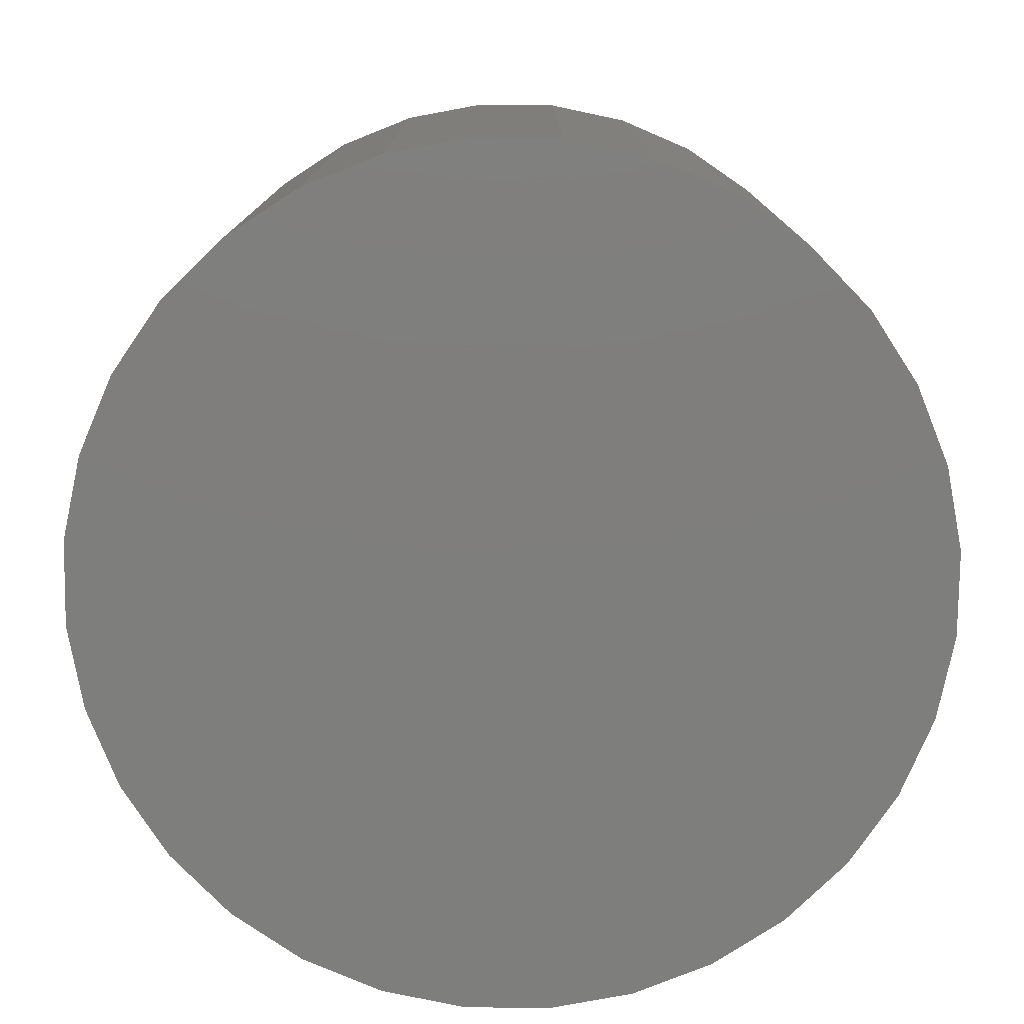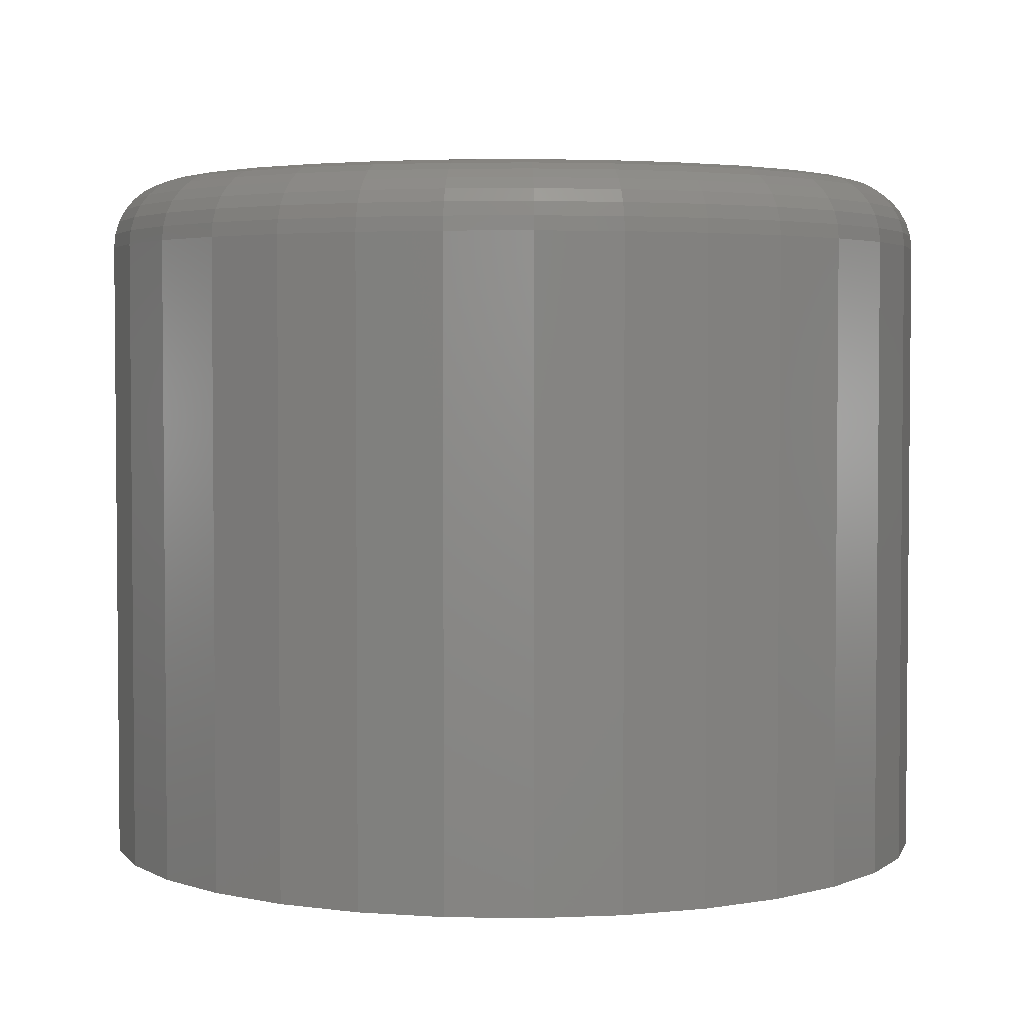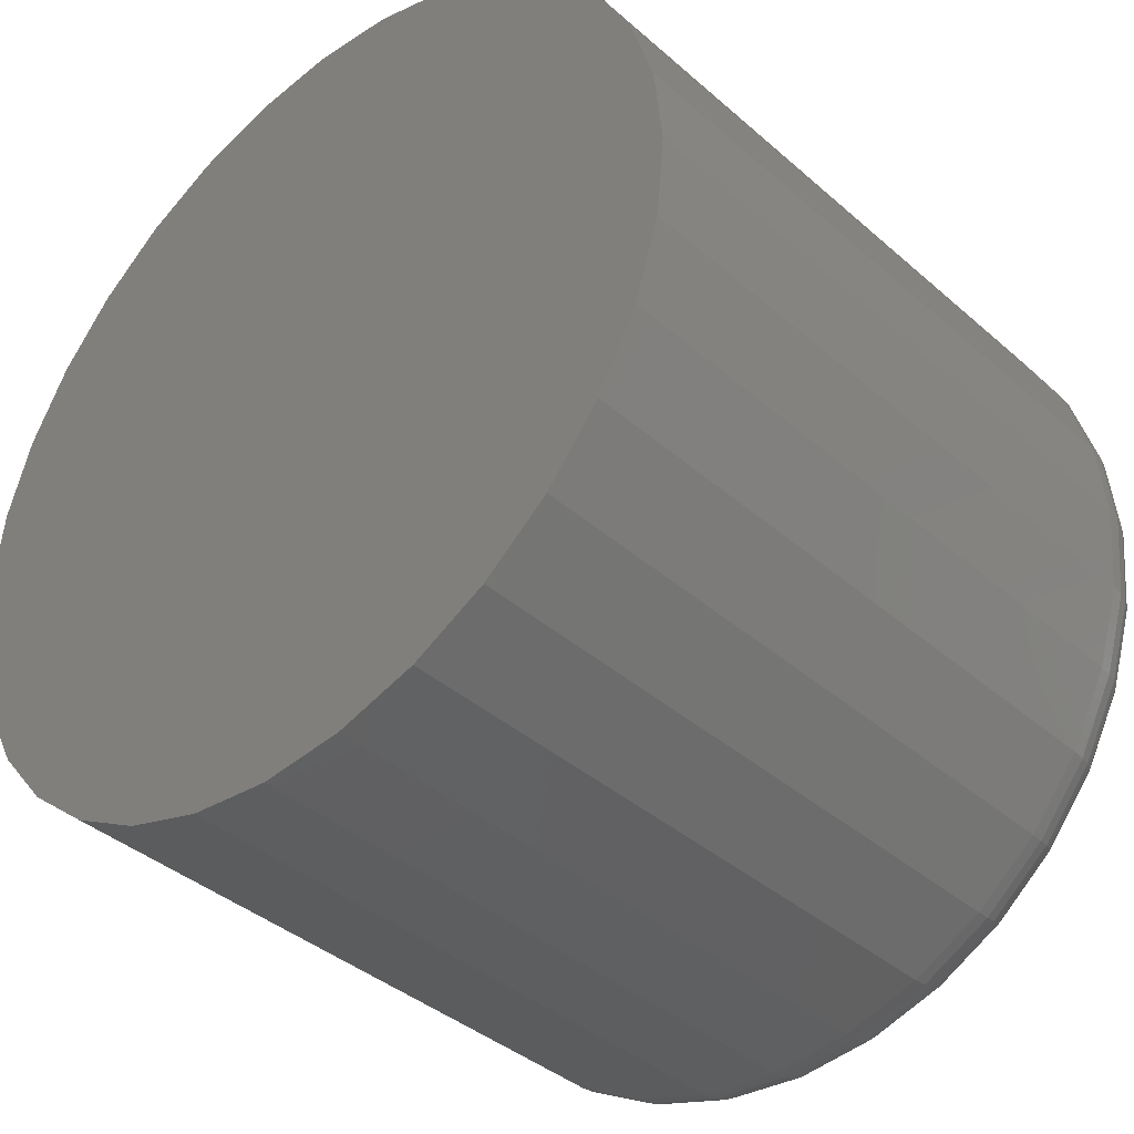
<metadata>
{"format":"stl","ext":"stl","renderer":"f3d","projection":"perspective","resolution":1024,"background":"white","views":[{"elev":-78.0,"azim":162.4,"up":"+Z"},{"elev":3.3,"azim":53.5,"up":"+Z"},{"elev":-38.9,"azim":-137.5,"up":"+Y"}]}
</metadata>
<code>
# stl→obj: 320 verts, 636 faces
v 0.5132 -0.2604 0.07812
v 0.5054 -0.2612 0.07812
v 0.498 -0.2635 0.07812
v 0.5209 -0.2612 0.07812
v 0.5283 -0.2635 0.07812
v 0.4912 -0.2671 0.07812
v 0.5351 -0.2671 0.07812
v 0.4852 -0.272 0.07812
v 0.5411 -0.272 0.07812
v 0.4803 -0.278 0.07812
v 0.546 -0.278 0.07812
v 0.4766 -0.2849 0.07812
v 0.5497 -0.2849 0.07812
v 0.4744 -0.2923 0.07812
v 0.552 -0.2923 0.07812
v 0.552 -0.3077 0.07812
v 0.4766 -0.3151 0.07812
v 0.5497 -0.3151 0.07812
v 0.4803 -0.322 0.07812
v 0.546 -0.322 0.07812
v 0.4852 -0.328 0.07812
v 0.5411 -0.328 0.07812
v 0.4912 -0.3329 0.07812
v 0.5351 -0.3329 0.07812
v 0.498 -0.3365 0.07812
v 0.5283 -0.3365 0.07812
v 0.5054 -0.3388 0.07812
v 0.5132 -0.3396 0.07812
v 0.5209 -0.3388 0.07812
v 0.5527 -0.3 0.07812
v 0.4736 -0.3 0.07812
v 0.4744 -0.3077 0.07812
v 0.5605 -0.3 0
v 0.5605 -0.3 0.07031
v 0.5596 -0.3092 0
v 0.5596 -0.3092 0.07031
v 0.5569 -0.3181 0
v 0.5569 -0.3181 0.07031
v 0.5525 -0.3263 0
v 0.5525 -0.3263 0.07031
v 0.5467 -0.3335 0
v 0.5467 -0.3335 0.07031
v 0.5395 -0.3394 0
v 0.5395 -0.3394 0.07031
v 0.5313 -0.3438 0
v 0.5313 -0.3438 0.07031
v 0.5224 -0.3465 0
v 0.5224 -0.3465 0.07031
v 0.5132 -0.3474 0
v 0.5132 -0.3474 0.07031
v 0.5039 -0.3465 0
v 0.5039 -0.3465 0.07031
v 0.495 -0.3438 0
v 0.495 -0.3438 0.07031
v 0.4868 -0.3394 0
v 0.4868 -0.3394 0.07031
v 0.4797 -0.3335 0
v 0.4797 -0.3335 0.07031
v 0.4738 -0.3263 0
v 0.4738 -0.3263 0.07031
v 0.4694 -0.3181 0
v 0.4694 -0.3181 0.07031
v 0.4667 -0.3092 0
v 0.4667 -0.3092 0.07031
v 0.4658 -0.3 0
v 0.4658 -0.3 0.07031
v 0.4667 -0.2908 0
v 0.4667 -0.2908 0.07031
v 0.4694 -0.2819 0
v 0.4694 -0.2819 0.07031
v 0.4738 -0.2737 0
v 0.4738 -0.2737 0.07031
v 0.4797 -0.2665 0
v 0.4797 -0.2665 0.07031
v 0.4868 -0.2606 0
v 0.4868 -0.2606 0.07031
v 0.495 -0.2562 0
v 0.495 -0.2562 0.07031
v 0.5039 -0.2535 0
v 0.5039 -0.2535 0.07031
v 0.5132 -0.2526 0
v 0.5132 -0.2526 0.07031
v 0.5224 -0.2535 0
v 0.5224 -0.2535 0.07031
v 0.5313 -0.2562 0
v 0.5313 -0.2562 0.07031
v 0.5395 -0.2606 0
v 0.5395 -0.2606 0.07031
v 0.5467 -0.2665 0
v 0.5467 -0.2665 0.07031
v 0.5525 -0.2737 0
v 0.5525 -0.2737 0.07031
v 0.5569 -0.2819 0
v 0.5569 -0.2819 0.07031
v 0.5596 -0.2908 0
v 0.5596 -0.2908 0.07031
v 0.4721 -0.3 0.07797
v 0.4729 -0.292 0.07797
v 0.4706 -0.3 0.07753
v 0.4714 -0.2917 0.07753
v 0.4693 -0.3 0.07681
v 0.4701 -0.2914 0.07681
v 0.4681 -0.3 0.07584
v 0.4689 -0.2912 0.07584
v 0.4671 -0.3 0.07465
v 0.468 -0.291 0.07465
v 0.4664 -0.3 0.0733
v 0.4673 -0.2909 0.0733
v 0.4659 -0.3 0.07184
v 0.4668 -0.2908 0.07184
v 0.5534 -0.292 0.07797
v 0.5542 -0.3 0.07797
v 0.5549 -0.2917 0.07753
v 0.5557 -0.3 0.07753
v 0.5562 -0.2914 0.07681
v 0.5571 -0.3 0.07681
v 0.5574 -0.2912 0.07584
v 0.5582 -0.3 0.07584
v 0.5583 -0.291 0.07465
v 0.5592 -0.3 0.07465
v 0.559 -0.2909 0.0733
v 0.5599 -0.3 0.0733
v 0.5595 -0.2908 0.07184
v 0.5604 -0.3 0.07184
v 0.5511 -0.2843 0.07797
v 0.5525 -0.2837 0.07753
v 0.5537 -0.2832 0.07681
v 0.5548 -0.2827 0.07584
v 0.5557 -0.2824 0.07465
v 0.5564 -0.2821 0.0733
v 0.5568 -0.2819 0.07184
v 0.5473 -0.2772 0.07797
v 0.5485 -0.2764 0.07753
v 0.5497 -0.2756 0.07681
v 0.5506 -0.275 0.07584
v 0.5514 -0.2744 0.07465
v 0.552 -0.274 0.0733
v 0.5524 -0.2738 0.07184
v 0.5422 -0.271 0.07797
v 0.5432 -0.2699 0.07753
v 0.5442 -0.269 0.07681
v 0.545 -0.2681 0.07584
v 0.5457 -0.2674 0.07465
v 0.5462 -0.2669 0.0733
v 0.5465 -0.2666 0.07184
v 0.536 -0.2658 0.07797
v 0.5368 -0.2646 0.07753
v 0.5375 -0.2635 0.07681
v 0.5382 -0.2625 0.07584
v 0.5387 -0.2617 0.07465
v 0.5391 -0.2611 0.0733
v 0.5394 -0.2607 0.07184
v 0.5289 -0.262 0.07797
v 0.5294 -0.2607 0.07753
v 0.53 -0.2594 0.07681
v 0.5304 -0.2584 0.07584
v 0.5308 -0.2575 0.07465
v 0.5311 -0.2568 0.0733
v 0.5312 -0.2564 0.07184
v 0.5212 -0.2597 0.07797
v 0.5215 -0.2583 0.07753
v 0.5217 -0.2569 0.07681
v 0.522 -0.2558 0.07584
v 0.5221 -0.2548 0.07465
v 0.5223 -0.2541 0.0733
v 0.5224 -0.2537 0.07184
v 0.5132 -0.2589 0.07797
v 0.5132 -0.2575 0.07753
v 0.5132 -0.2561 0.07681
v 0.5132 -0.2549 0.07584
v 0.5132 -0.2539 0.07465
v 0.5132 -0.2532 0.0733
v 0.5132 -0.2528 0.07184
v 0.5051 -0.2597 0.07797
v 0.5049 -0.2583 0.07753
v 0.5046 -0.2569 0.07681
v 0.5044 -0.2558 0.07584
v 0.5042 -0.2548 0.07465
v 0.504 -0.2541 0.0733
v 0.5039 -0.2537 0.07184
v 0.4974 -0.262 0.07797
v 0.4969 -0.2607 0.07753
v 0.4964 -0.2594 0.07681
v 0.4959 -0.2584 0.07584
v 0.4955 -0.2575 0.07465
v 0.4953 -0.2568 0.0733
v 0.4951 -0.2564 0.07184
v 0.4903 -0.2658 0.07797
v 0.4895 -0.2646 0.07753
v 0.4888 -0.2635 0.07681
v 0.4881 -0.2625 0.07584
v 0.4876 -0.2617 0.07465
v 0.4872 -0.2611 0.0733
v 0.4869 -0.2607 0.07184
v 0.4841 -0.271 0.07797
v 0.4831 -0.2699 0.07753
v 0.4821 -0.269 0.07681
v 0.4813 -0.2681 0.07584
v 0.4806 -0.2674 0.07465
v 0.4801 -0.2669 0.0733
v 0.4798 -0.2666 0.07184
v 0.479 -0.2772 0.07797
v 0.4778 -0.2764 0.07753
v 0.4767 -0.2756 0.07681
v 0.4757 -0.275 0.07584
v 0.4749 -0.2744 0.07465
v 0.4743 -0.274 0.0733
v 0.4739 -0.2738 0.07184
v 0.4752 -0.2843 0.07797
v 0.4739 -0.2837 0.07753
v 0.4726 -0.2832 0.07681
v 0.4715 -0.2827 0.07584
v 0.4706 -0.2824 0.07465
v 0.4699 -0.2821 0.0733
v 0.4695 -0.2819 0.07184
v 0.5534 -0.308 0.07797
v 0.5549 -0.3083 0.07753
v 0.5562 -0.3086 0.07681
v 0.5574 -0.3088 0.07584
v 0.5583 -0.309 0.07465
v 0.559 -0.3091 0.0733
v 0.5595 -0.3092 0.07184
v 0.4729 -0.308 0.07797
v 0.4714 -0.3083 0.07753
v 0.4701 -0.3086 0.07681
v 0.4689 -0.3088 0.07584
v 0.468 -0.309 0.07465
v 0.4673 -0.3091 0.0733
v 0.4668 -0.3092 0.07184
v 0.4752 -0.3157 0.07797
v 0.4739 -0.3163 0.07753
v 0.4726 -0.3168 0.07681
v 0.4715 -0.3173 0.07584
v 0.4706 -0.3176 0.07465
v 0.4699 -0.3179 0.0733
v 0.4695 -0.3181 0.07184
v 0.479 -0.3228 0.07797
v 0.4778 -0.3236 0.07753
v 0.4767 -0.3244 0.07681
v 0.4757 -0.325 0.07584
v 0.4749 -0.3256 0.07465
v 0.4743 -0.326 0.0733
v 0.4739 -0.3262 0.07184
v 0.4841 -0.329 0.07797
v 0.4831 -0.3301 0.07753
v 0.4821 -0.331 0.07681
v 0.4813 -0.3319 0.07584
v 0.4806 -0.3326 0.07465
v 0.4801 -0.3331 0.0733
v 0.4798 -0.3334 0.07184
v 0.4903 -0.3342 0.07797
v 0.4895 -0.3354 0.07753
v 0.4888 -0.3365 0.07681
v 0.4881 -0.3375 0.07584
v 0.4876 -0.3383 0.07465
v 0.4872 -0.3389 0.0733
v 0.4869 -0.3393 0.07184
v 0.4974 -0.338 0.07797
v 0.4969 -0.3393 0.07753
v 0.4964 -0.3406 0.07681
v 0.4959 -0.3416 0.07584
v 0.4955 -0.3425 0.07465
v 0.4953 -0.3432 0.0733
v 0.4951 -0.3436 0.07184
v 0.5051 -0.3403 0.07797
v 0.5049 -0.3417 0.07753
v 0.5046 -0.3431 0.07681
v 0.5044 -0.3442 0.07584
v 0.5042 -0.3452 0.07465
v 0.504 -0.3459 0.0733
v 0.5039 -0.3463 0.07184
v 0.5132 -0.3411 0.07797
v 0.5132 -0.3425 0.07753
v 0.5132 -0.3439 0.07681
v 0.5132 -0.3451 0.07584
v 0.5132 -0.3461 0.07465
v 0.5132 -0.3468 0.0733
v 0.5132 -0.3472 0.07184
v 0.5212 -0.3403 0.07797
v 0.5215 -0.3417 0.07753
v 0.5217 -0.3431 0.07681
v 0.522 -0.3442 0.07584
v 0.5221 -0.3452 0.07465
v 0.5223 -0.3459 0.0733
v 0.5224 -0.3463 0.07184
v 0.5289 -0.338 0.07797
v 0.5294 -0.3393 0.07753
v 0.53 -0.3406 0.07681
v 0.5304 -0.3416 0.07584
v 0.5308 -0.3425 0.07465
v 0.5311 -0.3432 0.0733
v 0.5312 -0.3436 0.07184
v 0.536 -0.3342 0.07797
v 0.5368 -0.3354 0.07753
v 0.5375 -0.3365 0.07681
v 0.5382 -0.3375 0.07584
v 0.5387 -0.3383 0.07465
v 0.5391 -0.3389 0.0733
v 0.5394 -0.3393 0.07184
v 0.5422 -0.329 0.07797
v 0.5432 -0.3301 0.07753
v 0.5442 -0.331 0.07681
v 0.545 -0.3319 0.07584
v 0.5457 -0.3326 0.07465
v 0.5462 -0.3331 0.0733
v 0.5465 -0.3334 0.07184
v 0.5473 -0.3228 0.07797
v 0.5485 -0.3236 0.07753
v 0.5497 -0.3244 0.07681
v 0.5506 -0.325 0.07584
v 0.5514 -0.3256 0.07465
v 0.552 -0.326 0.0733
v 0.5524 -0.3262 0.07184
v 0.5511 -0.3157 0.07797
v 0.5525 -0.3163 0.07753
v 0.5537 -0.3168 0.07681
v 0.5548 -0.3173 0.07584
v 0.5557 -0.3176 0.07465
v 0.5564 -0.3179 0.0733
v 0.5568 -0.3181 0.07184
f 1 2 3
f 4 1 3
f 4 3 5
f 5 3 6
f 5 6 7
f 7 6 8
f 7 8 9
f 9 8 10
f 9 10 11
f 11 10 12
f 11 12 13
f 13 12 14
f 13 14 15
f 16 17 18
f 18 17 19
f 18 19 20
f 20 19 21
f 20 21 22
f 22 21 23
f 22 23 24
f 24 23 25
f 24 25 26
f 26 25 27
f 26 27 28
f 26 28 29
f 15 14 30
f 30 14 31
f 30 31 16
f 16 31 32
f 16 32 17
f 33 34 35
f 35 34 36
f 35 36 37
f 37 36 38
f 37 38 39
f 39 38 40
f 39 40 41
f 41 40 42
f 41 42 43
f 43 42 44
f 43 44 45
f 45 44 46
f 45 46 47
f 47 46 48
f 47 48 49
f 49 48 50
f 49 50 51
f 51 50 52
f 51 52 53
f 53 52 54
f 53 54 55
f 55 54 56
f 55 56 57
f 57 56 58
f 57 58 59
f 59 58 60
f 59 60 61
f 61 60 62
f 61 62 63
f 63 62 64
f 63 64 65
f 65 64 66
f 65 66 67
f 67 66 68
f 67 68 69
f 69 68 70
f 69 70 71
f 71 70 72
f 71 72 73
f 73 72 74
f 73 74 75
f 75 74 76
f 75 76 77
f 77 76 78
f 77 78 79
f 79 78 80
f 79 80 81
f 81 80 82
f 81 82 83
f 83 82 84
f 83 84 85
f 85 84 86
f 85 86 87
f 87 86 88
f 87 88 89
f 89 88 90
f 89 90 91
f 91 90 92
f 91 92 93
f 93 92 94
f 93 94 95
f 95 94 96
f 95 96 33
f 33 96 34
f 31 14 97
f 97 14 98
f 97 98 99
f 99 98 100
f 99 100 101
f 101 100 102
f 101 102 103
f 103 102 104
f 103 104 105
f 105 104 106
f 105 106 107
f 107 106 108
f 107 108 109
f 109 108 110
f 109 110 66
f 66 110 68
f 15 30 111
f 111 30 112
f 111 112 113
f 113 112 114
f 113 114 115
f 115 114 116
f 115 116 117
f 117 116 118
f 117 118 119
f 119 118 120
f 119 120 121
f 121 120 122
f 121 122 123
f 123 122 124
f 123 124 96
f 96 124 34
f 13 15 125
f 125 15 111
f 125 111 126
f 126 111 113
f 126 113 127
f 127 113 115
f 127 115 128
f 128 115 117
f 128 117 129
f 129 117 119
f 129 119 130
f 130 119 121
f 130 121 131
f 131 121 123
f 131 123 94
f 94 123 96
f 11 13 132
f 132 13 125
f 132 125 133
f 133 125 126
f 133 126 134
f 134 126 127
f 134 127 135
f 135 127 128
f 135 128 136
f 136 128 129
f 136 129 137
f 137 129 130
f 137 130 138
f 138 130 131
f 138 131 92
f 92 131 94
f 9 11 139
f 139 11 132
f 139 132 140
f 140 132 133
f 140 133 141
f 141 133 134
f 141 134 142
f 142 134 135
f 142 135 143
f 143 135 136
f 143 136 144
f 144 136 137
f 144 137 145
f 145 137 138
f 145 138 90
f 90 138 92
f 7 9 146
f 146 9 139
f 146 139 147
f 147 139 140
f 147 140 148
f 148 140 141
f 148 141 149
f 149 141 142
f 149 142 150
f 150 142 143
f 150 143 151
f 151 143 144
f 151 144 152
f 152 144 145
f 152 145 88
f 88 145 90
f 5 7 153
f 153 7 146
f 153 146 154
f 154 146 147
f 154 147 155
f 155 147 148
f 155 148 156
f 156 148 149
f 156 149 157
f 157 149 150
f 157 150 158
f 158 150 151
f 158 151 159
f 159 151 152
f 159 152 86
f 86 152 88
f 4 5 160
f 160 5 153
f 160 153 161
f 161 153 154
f 161 154 162
f 162 154 155
f 162 155 163
f 163 155 156
f 163 156 164
f 164 156 157
f 164 157 165
f 165 157 158
f 165 158 166
f 166 158 159
f 166 159 84
f 84 159 86
f 1 4 167
f 167 4 160
f 167 160 168
f 168 160 161
f 168 161 169
f 169 161 162
f 169 162 170
f 170 162 163
f 170 163 171
f 171 163 164
f 171 164 172
f 172 164 165
f 172 165 173
f 173 165 166
f 173 166 82
f 82 166 84
f 2 1 174
f 174 1 167
f 174 167 175
f 175 167 168
f 175 168 176
f 176 168 169
f 176 169 177
f 177 169 170
f 177 170 178
f 178 170 171
f 178 171 179
f 179 171 172
f 179 172 180
f 180 172 173
f 180 173 80
f 80 173 82
f 3 2 181
f 181 2 174
f 181 174 182
f 182 174 175
f 182 175 183
f 183 175 176
f 183 176 184
f 184 176 177
f 184 177 185
f 185 177 178
f 185 178 186
f 186 178 179
f 186 179 187
f 187 179 180
f 187 180 78
f 78 180 80
f 6 3 188
f 188 3 181
f 188 181 189
f 189 181 182
f 189 182 190
f 190 182 183
f 190 183 191
f 191 183 184
f 191 184 192
f 192 184 185
f 192 185 193
f 193 185 186
f 193 186 194
f 194 186 187
f 194 187 76
f 76 187 78
f 8 6 195
f 195 6 188
f 195 188 196
f 196 188 189
f 196 189 197
f 197 189 190
f 197 190 198
f 198 190 191
f 198 191 199
f 199 191 192
f 199 192 200
f 200 192 193
f 200 193 201
f 201 193 194
f 201 194 74
f 74 194 76
f 10 8 202
f 202 8 195
f 202 195 203
f 203 195 196
f 203 196 204
f 204 196 197
f 204 197 205
f 205 197 198
f 205 198 206
f 206 198 199
f 206 199 207
f 207 199 200
f 207 200 208
f 208 200 201
f 208 201 72
f 72 201 74
f 12 10 209
f 209 10 202
f 209 202 210
f 210 202 203
f 210 203 211
f 211 203 204
f 211 204 212
f 212 204 205
f 212 205 213
f 213 205 206
f 213 206 214
f 214 206 207
f 214 207 215
f 215 207 208
f 215 208 70
f 70 208 72
f 14 12 98
f 98 12 209
f 98 209 100
f 100 209 210
f 100 210 102
f 102 210 211
f 102 211 104
f 104 211 212
f 104 212 106
f 106 212 213
f 106 213 108
f 108 213 214
f 108 214 110
f 110 214 215
f 110 215 68
f 68 215 70
f 30 16 112
f 112 16 216
f 112 216 114
f 114 216 217
f 114 217 116
f 116 217 218
f 116 218 118
f 118 218 219
f 118 219 120
f 120 219 220
f 120 220 122
f 122 220 221
f 122 221 124
f 124 221 222
f 124 222 34
f 34 222 36
f 32 31 223
f 223 31 97
f 223 97 224
f 224 97 99
f 224 99 225
f 225 99 101
f 225 101 226
f 226 101 103
f 226 103 227
f 227 103 105
f 227 105 228
f 228 105 107
f 228 107 229
f 229 107 109
f 229 109 64
f 64 109 66
f 17 32 230
f 230 32 223
f 230 223 231
f 231 223 224
f 231 224 232
f 232 224 225
f 232 225 233
f 233 225 226
f 233 226 234
f 234 226 227
f 234 227 235
f 235 227 228
f 235 228 236
f 236 228 229
f 236 229 62
f 62 229 64
f 19 17 237
f 237 17 230
f 237 230 238
f 238 230 231
f 238 231 239
f 239 231 232
f 239 232 240
f 240 232 233
f 240 233 241
f 241 233 234
f 241 234 242
f 242 234 235
f 242 235 243
f 243 235 236
f 243 236 60
f 60 236 62
f 21 19 244
f 244 19 237
f 244 237 245
f 245 237 238
f 245 238 246
f 246 238 239
f 246 239 247
f 247 239 240
f 247 240 248
f 248 240 241
f 248 241 249
f 249 241 242
f 249 242 250
f 250 242 243
f 250 243 58
f 58 243 60
f 23 21 251
f 251 21 244
f 251 244 252
f 252 244 245
f 252 245 253
f 253 245 246
f 253 246 254
f 254 246 247
f 254 247 255
f 255 247 248
f 255 248 256
f 256 248 249
f 256 249 257
f 257 249 250
f 257 250 56
f 56 250 58
f 25 23 258
f 258 23 251
f 258 251 259
f 259 251 252
f 259 252 260
f 260 252 253
f 260 253 261
f 261 253 254
f 261 254 262
f 262 254 255
f 262 255 263
f 263 255 256
f 263 256 264
f 264 256 257
f 264 257 54
f 54 257 56
f 27 25 265
f 265 25 258
f 265 258 266
f 266 258 259
f 266 259 267
f 267 259 260
f 267 260 268
f 268 260 261
f 268 261 269
f 269 261 262
f 269 262 270
f 270 262 263
f 270 263 271
f 271 263 264
f 271 264 52
f 52 264 54
f 28 27 272
f 272 27 265
f 272 265 273
f 273 265 266
f 273 266 274
f 274 266 267
f 274 267 275
f 275 267 268
f 275 268 276
f 276 268 269
f 276 269 277
f 277 269 270
f 277 270 278
f 278 270 271
f 278 271 50
f 50 271 52
f 29 28 279
f 279 28 272
f 279 272 280
f 280 272 273
f 280 273 281
f 281 273 274
f 281 274 282
f 282 274 275
f 282 275 283
f 283 275 276
f 283 276 284
f 284 276 277
f 284 277 285
f 285 277 278
f 285 278 48
f 48 278 50
f 26 29 286
f 286 29 279
f 286 279 287
f 287 279 280
f 287 280 288
f 288 280 281
f 288 281 289
f 289 281 282
f 289 282 290
f 290 282 283
f 290 283 291
f 291 283 284
f 291 284 292
f 292 284 285
f 292 285 46
f 46 285 48
f 24 26 293
f 293 26 286
f 293 286 294
f 294 286 287
f 294 287 295
f 295 287 288
f 295 288 296
f 296 288 289
f 296 289 297
f 297 289 290
f 297 290 298
f 298 290 291
f 298 291 299
f 299 291 292
f 299 292 44
f 44 292 46
f 22 24 300
f 300 24 293
f 300 293 301
f 301 293 294
f 301 294 302
f 302 294 295
f 302 295 303
f 303 295 296
f 303 296 304
f 304 296 297
f 304 297 305
f 305 297 298
f 305 298 306
f 306 298 299
f 306 299 42
f 42 299 44
f 20 22 307
f 307 22 300
f 307 300 308
f 308 300 301
f 308 301 309
f 309 301 302
f 309 302 310
f 310 302 303
f 310 303 311
f 311 303 304
f 311 304 312
f 312 304 305
f 312 305 313
f 313 305 306
f 313 306 40
f 40 306 42
f 18 20 314
f 314 20 307
f 314 307 315
f 315 307 308
f 315 308 316
f 316 308 309
f 316 309 317
f 317 309 310
f 317 310 318
f 318 310 311
f 318 311 319
f 319 311 312
f 319 312 320
f 320 312 313
f 320 313 38
f 38 313 40
f 16 18 216
f 216 18 314
f 216 314 217
f 217 314 315
f 217 315 218
f 218 315 316
f 218 316 219
f 219 316 317
f 219 317 220
f 220 317 318
f 220 318 221
f 221 318 319
f 221 319 222
f 222 319 320
f 222 320 36
f 36 320 38
f 77 79 81
f 77 81 83
f 85 77 83
f 75 77 85
f 87 75 85
f 73 75 87
f 89 73 87
f 71 73 89
f 91 71 89
f 69 71 91
f 93 69 91
f 67 69 93
f 95 67 93
f 37 61 35
f 59 61 37
f 39 59 37
f 57 59 39
f 41 57 39
f 55 57 41
f 43 55 41
f 53 55 43
f 45 53 43
f 51 53 45
f 49 51 45
f 47 49 45
f 61 63 35
f 35 63 65
f 35 65 33
f 33 65 67
f 33 67 95

</code>
